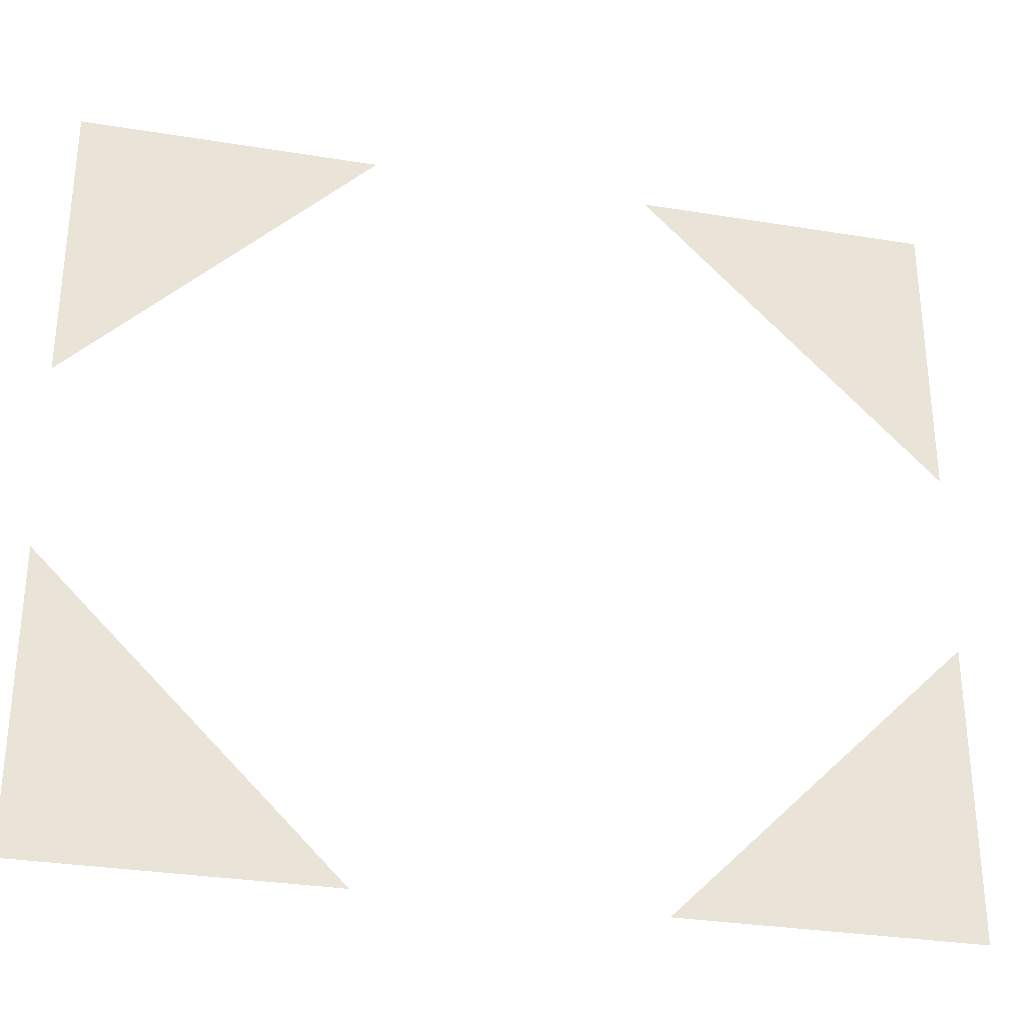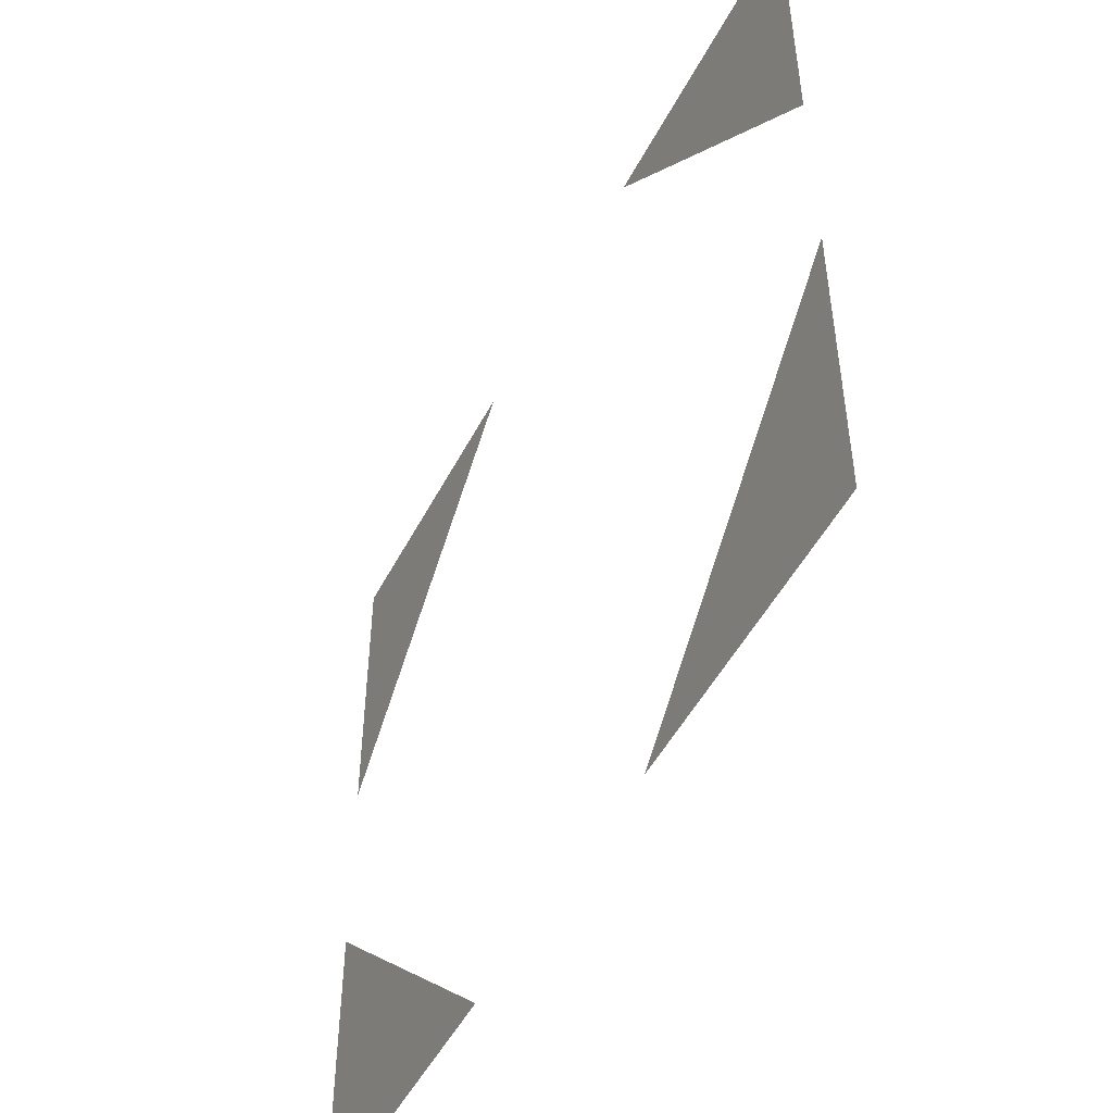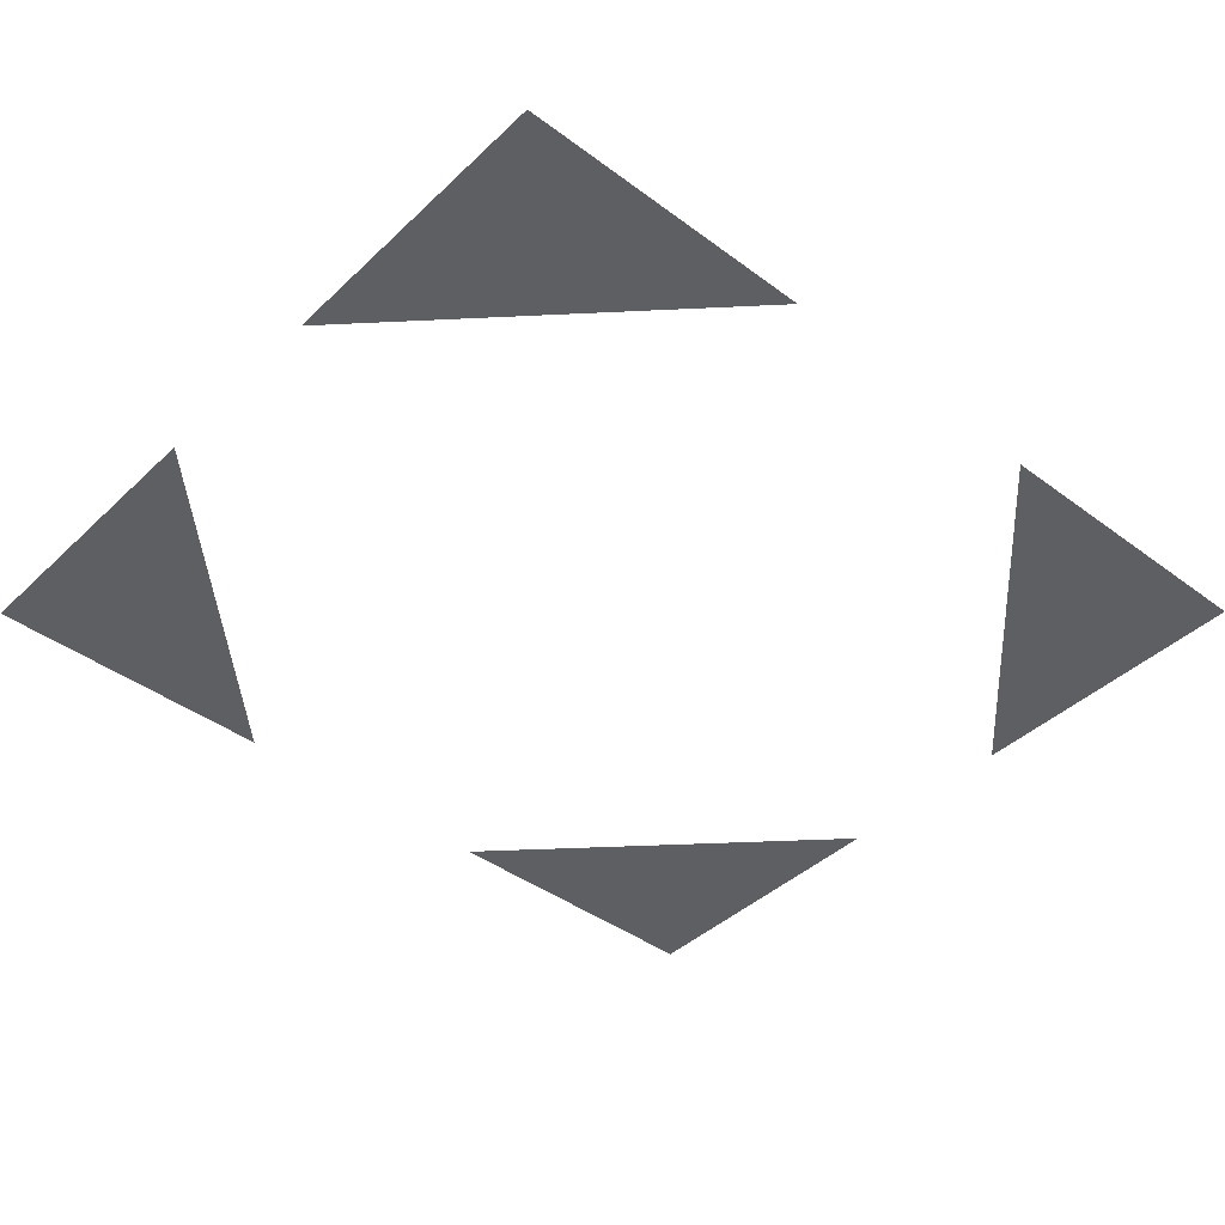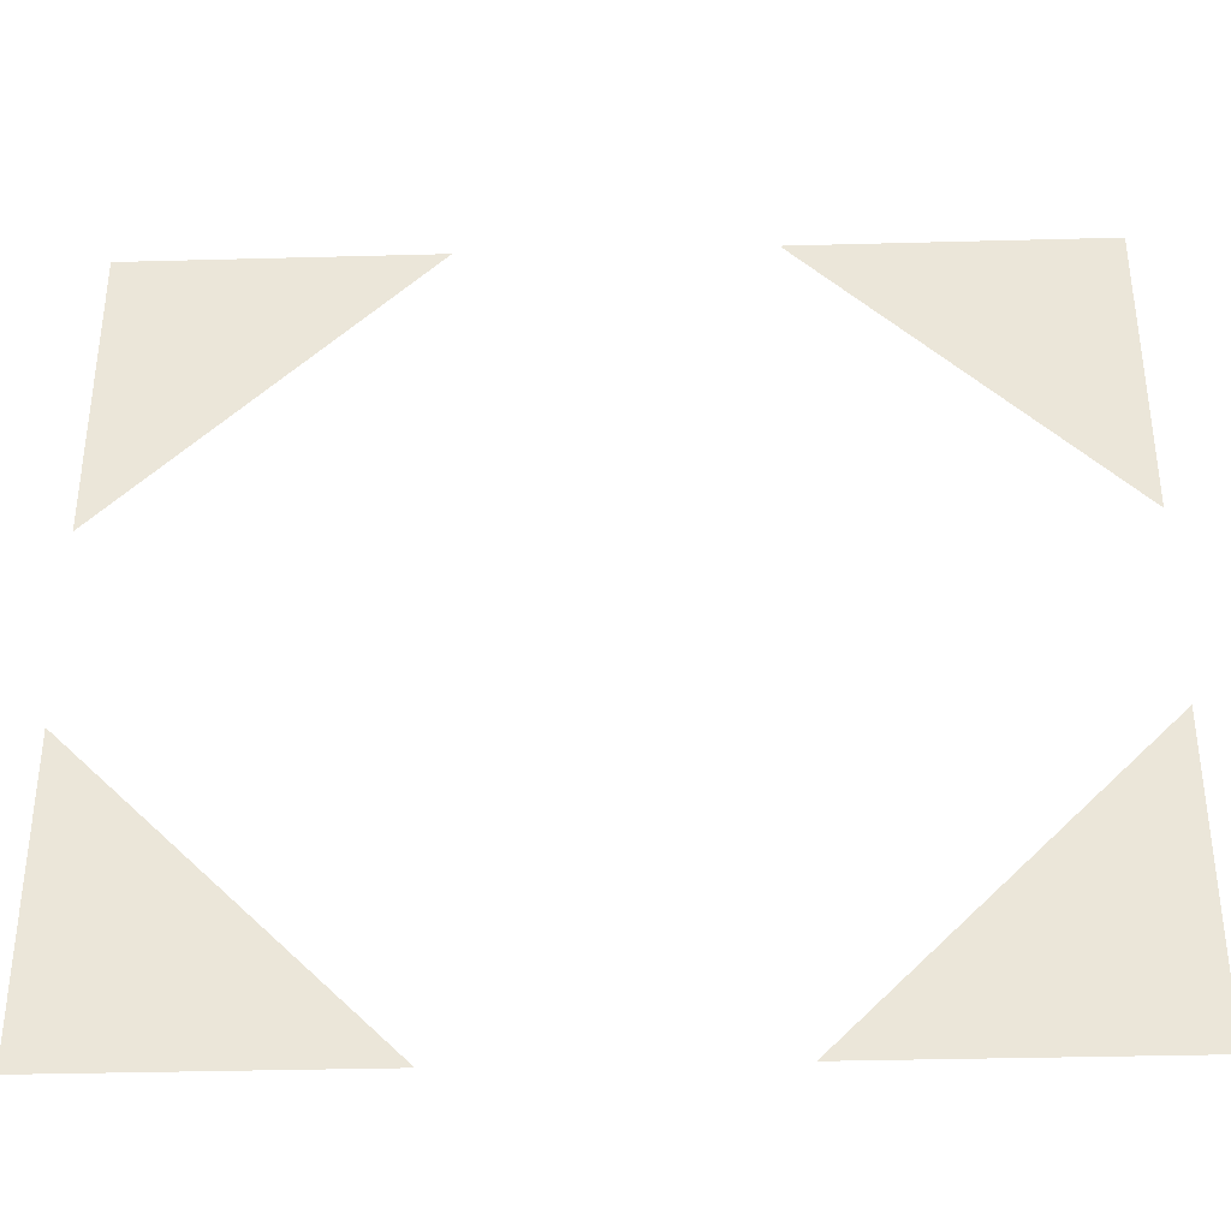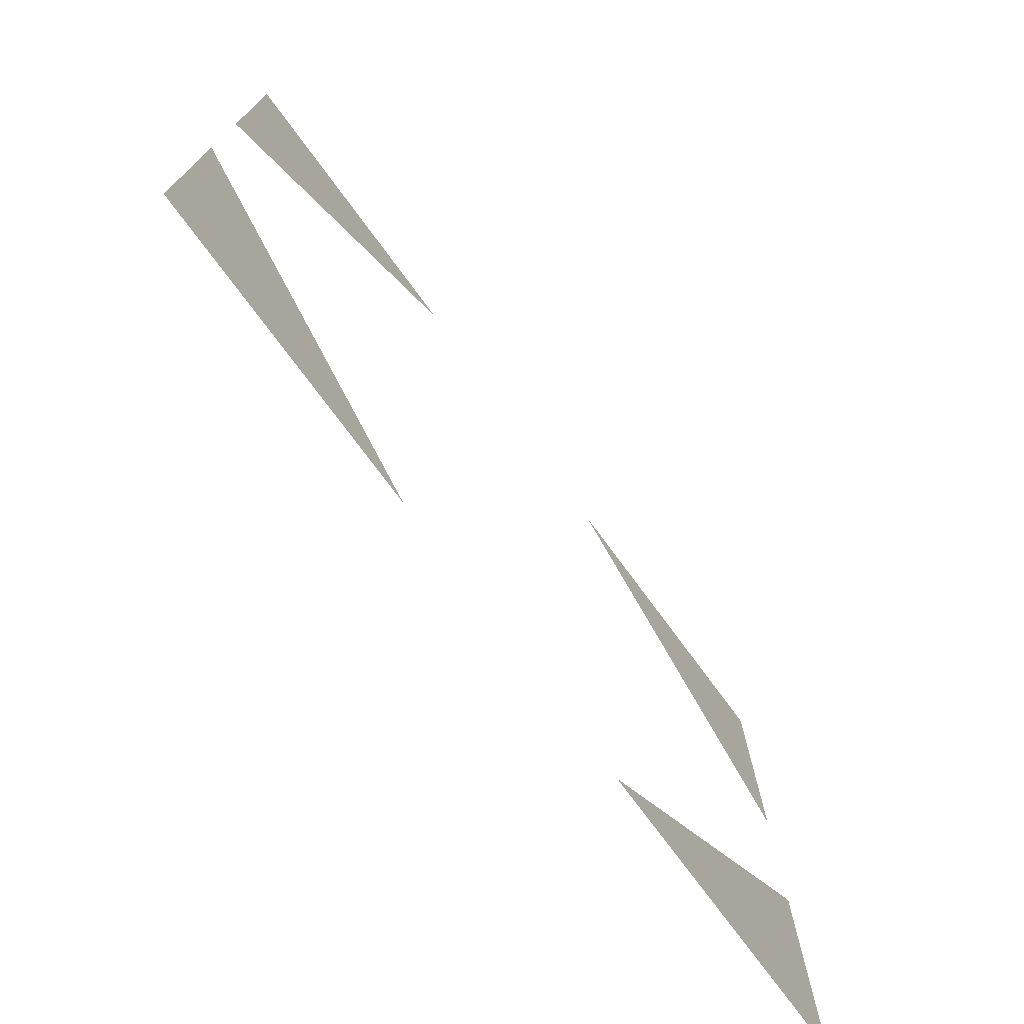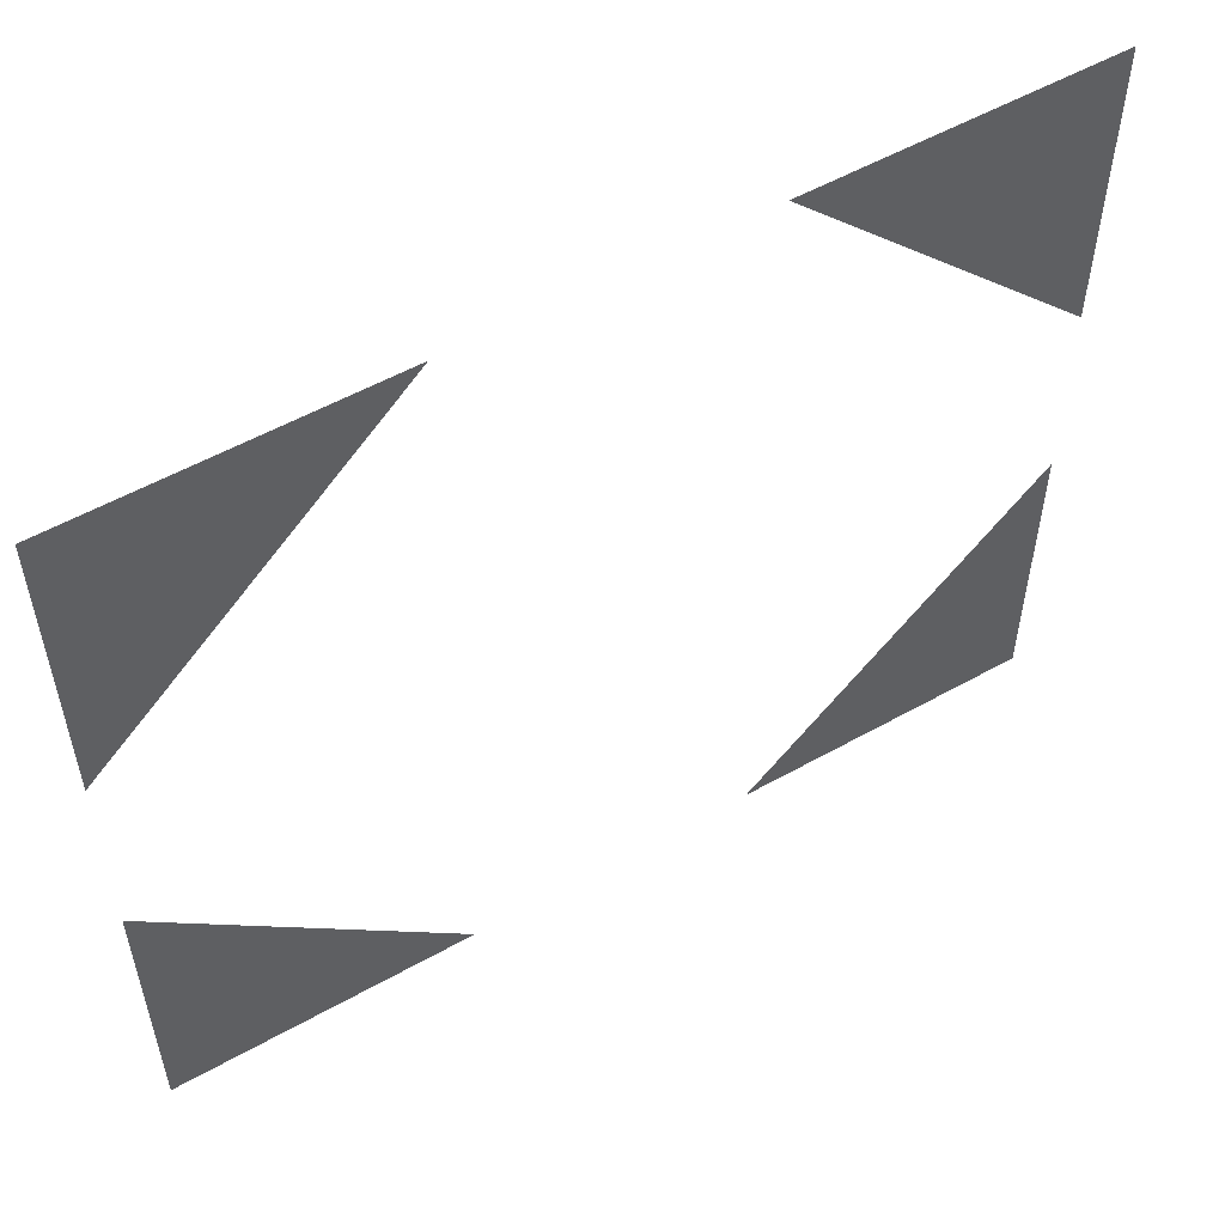
<metadata>
{"format":"obj","ext":"obj","renderer":"f3d","projection":"perspective","resolution":1024,"background":"white","views":[{"elev":-31.2,"azim":-13.1,"up":"+Y"},{"elev":-49.7,"azim":-116.7,"up":"+Y"},{"elev":-42.0,"azim":-41.7,"up":"+Z"},{"elev":-36.4,"azim":2.0,"up":"+Y"},{"elev":-74.8,"azim":-53.6,"up":"+Y"},{"elev":54.9,"azim":149.4,"up":"+Y"}]}
</metadata>
<code>
o Cube.001
v -2.907 -1.755 -1
v -2.907 -3.755 -1
v -0.9066 -3.755 -1
v 0.9978 -3.755 -1
v 2.998 -3.755 -1
v 2.998 -1.755 -1
v 2.998 -0.4691 -1
v 2.998 1.531 -1
v 0.9978 1.531 -1
v -0.9066 1.531 -1
v -2.907 1.531 -1
v -2.907 -0.4691 -1
f 3 2 1
f 6 5 4
f 9 8 7
f 12 11 10

</code>
